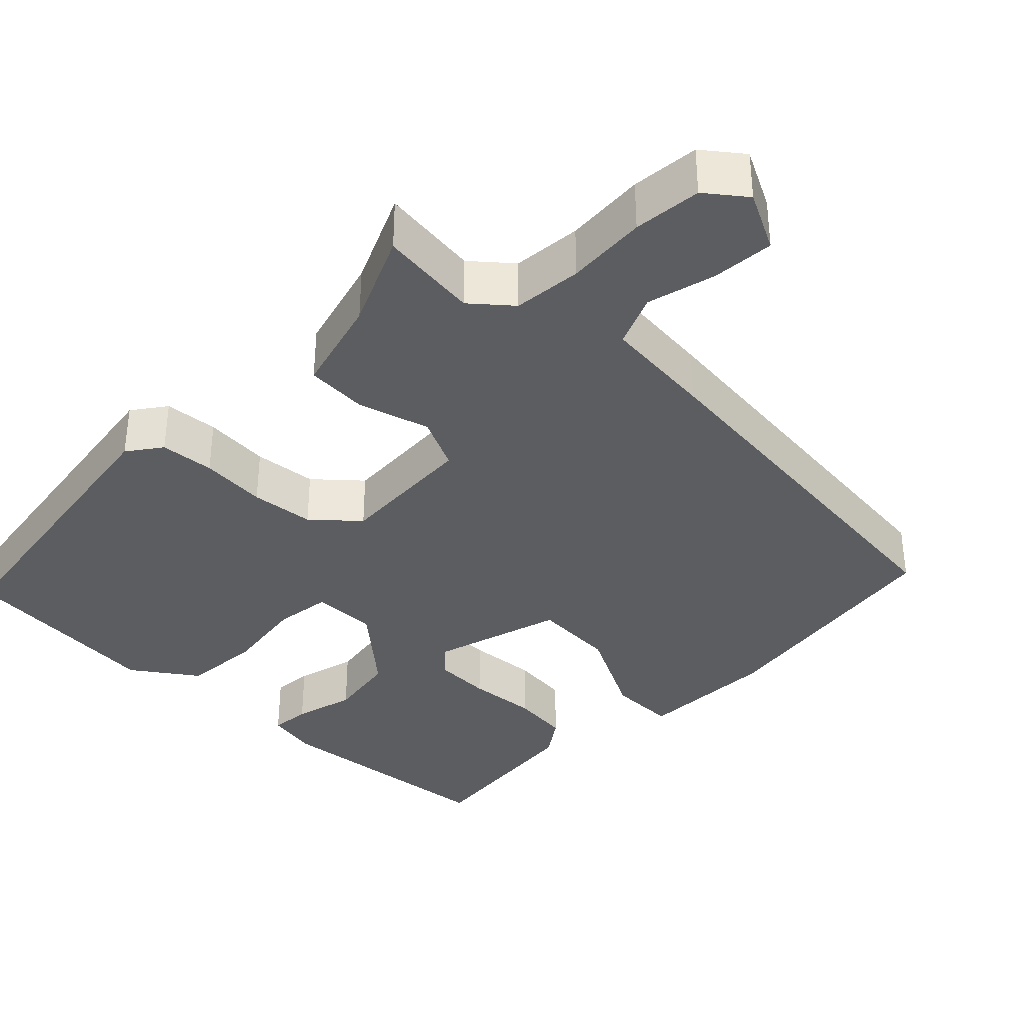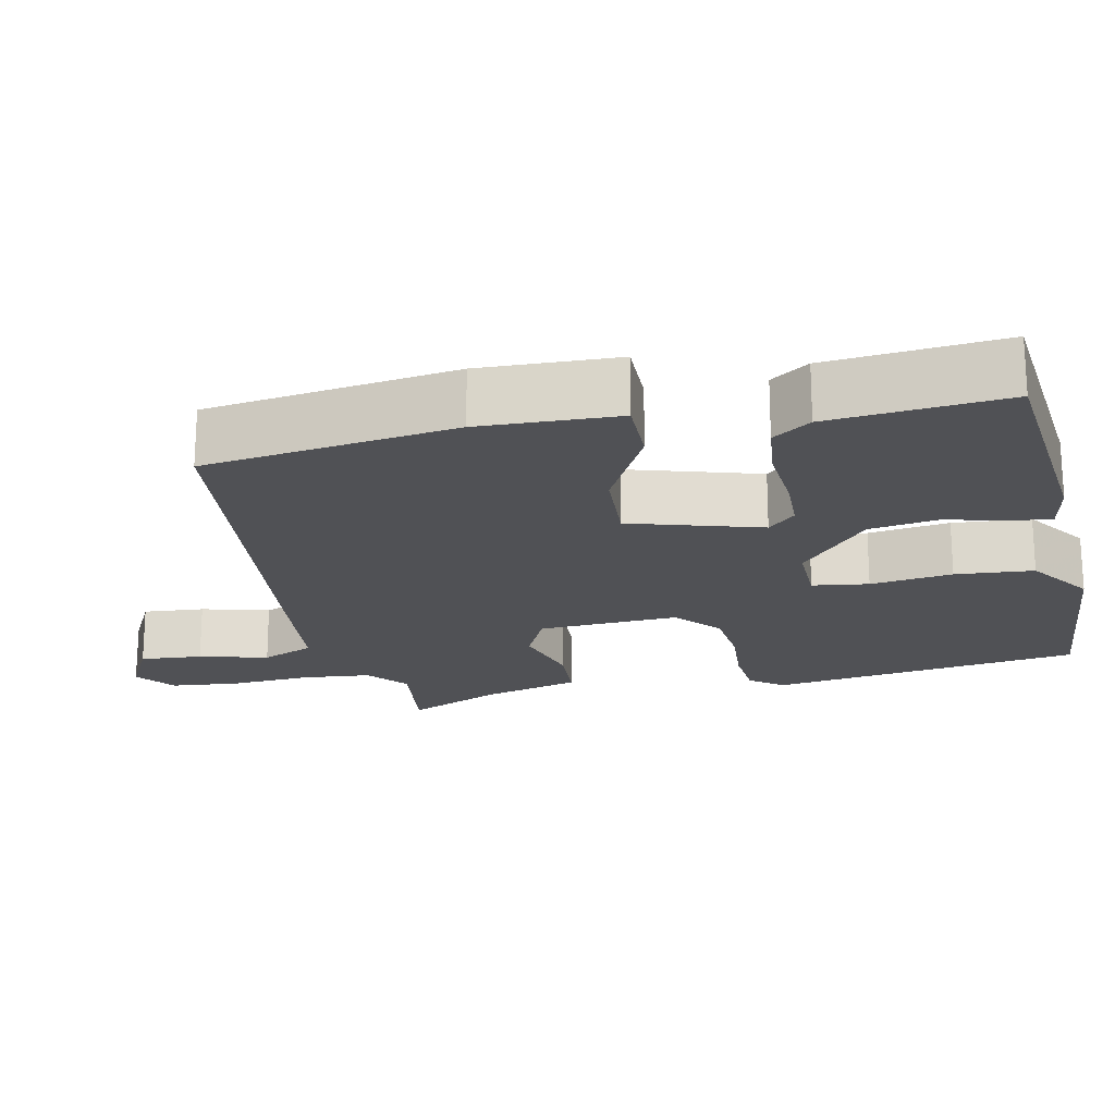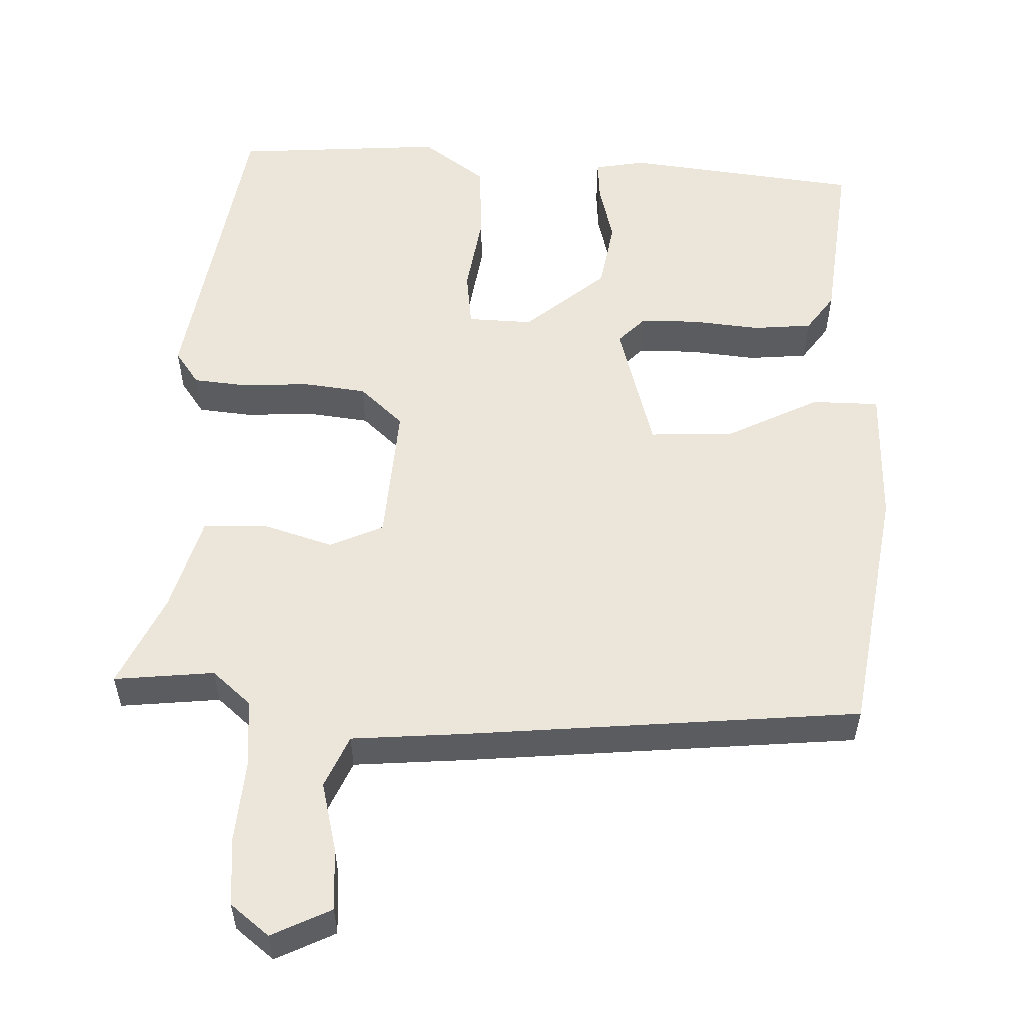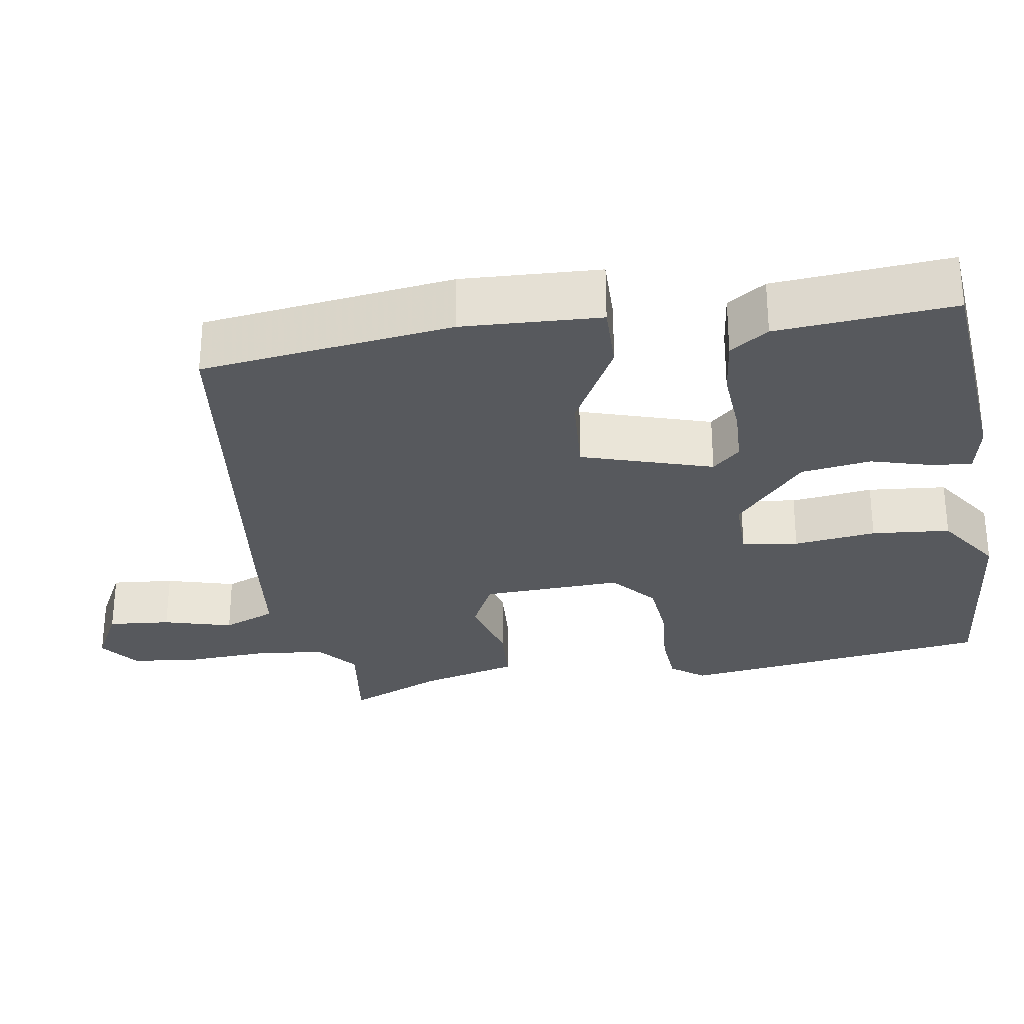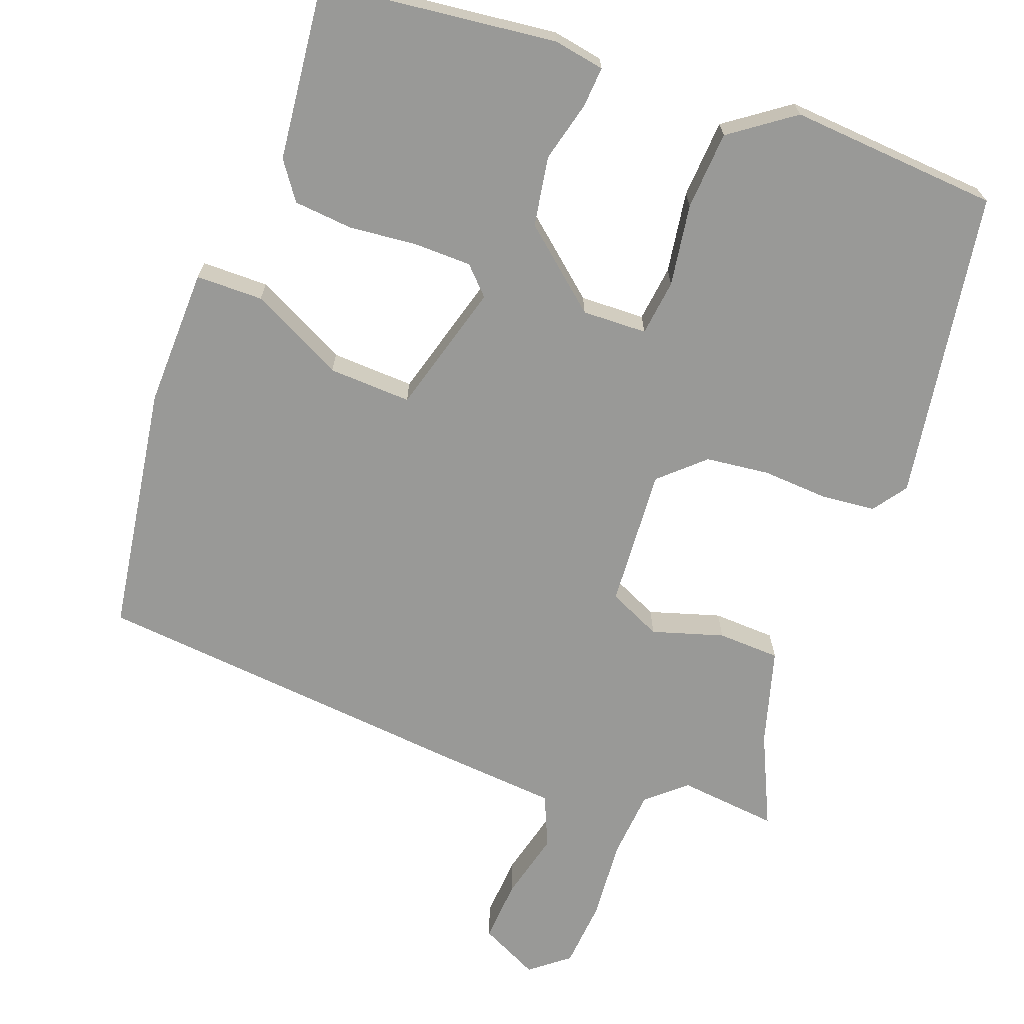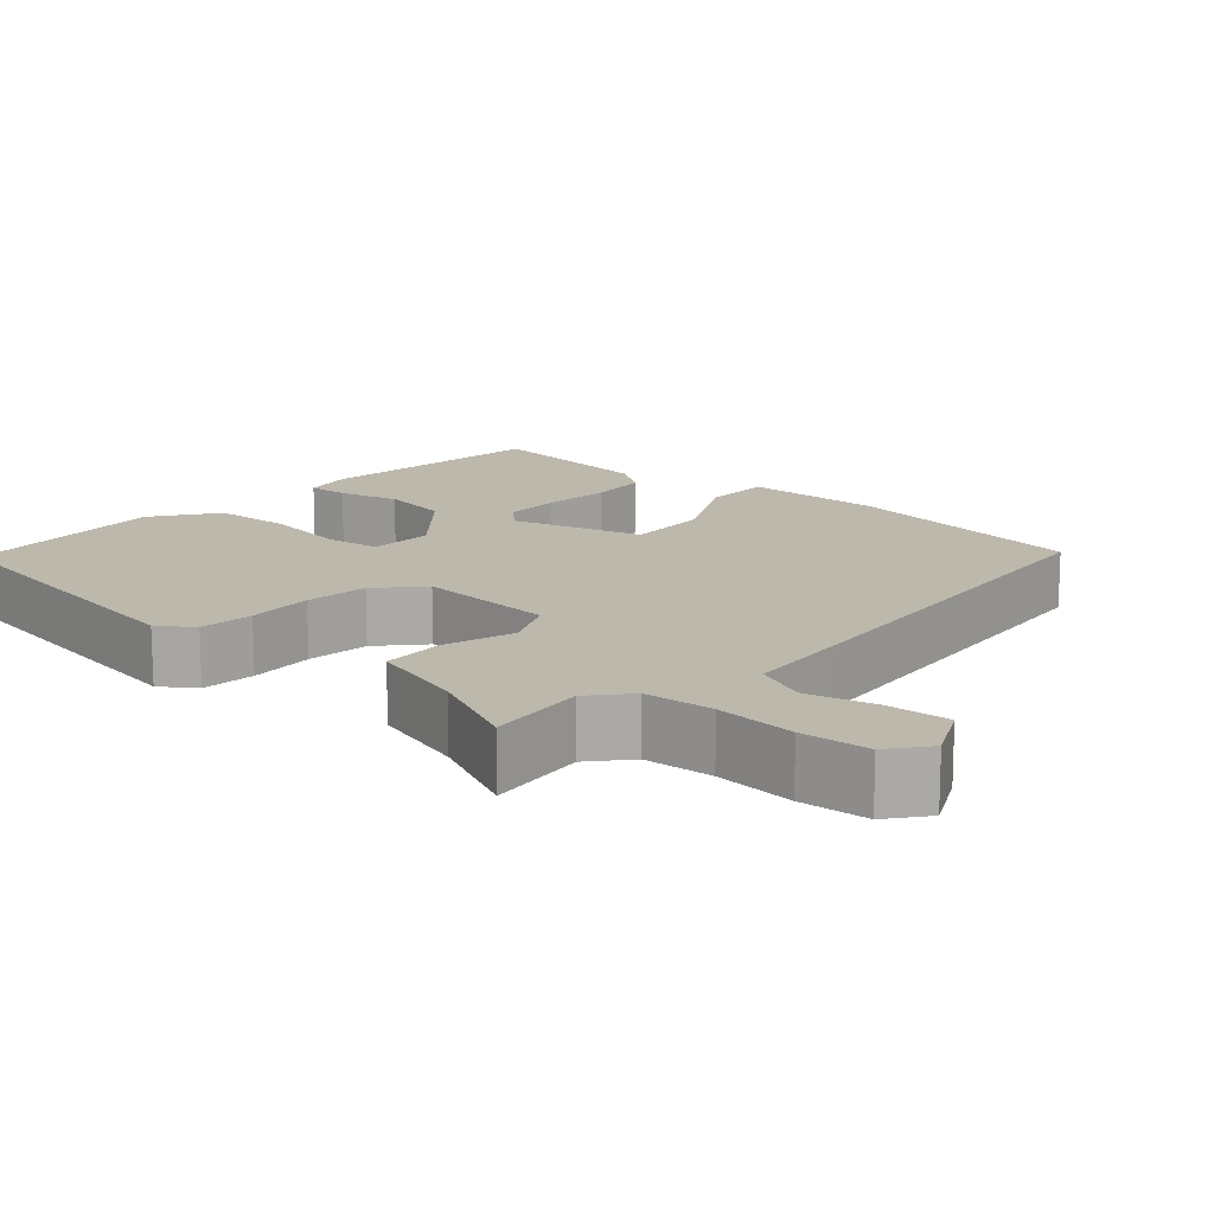
<metadata>
{"format":"obj","ext":"obj","renderer":"f3d","projection":"perspective","resolution":1024,"background":"white","views":[{"elev":-36.2,"azim":134.0,"up":"+Y"},{"elev":-20.2,"azim":-79.7,"up":"+Y"},{"elev":55.1,"azim":-178.8,"up":"+Y"},{"elev":-29.5,"azim":-83.3,"up":"+Y"},{"elev":-68.8,"azim":-21.2,"up":"+Y"},{"elev":14.8,"azim":130.7,"up":"+Y"}]}
</metadata>
<code>
v 0.511 0.07 -0.468
v 0.38 0.07 -0.456
v 0.33 0.07 -0.501
v 0.324 0.07 -0.592
v 0.334 0.07 -0.698
v 0.328 0.07 -0.788
v 0.278 0.07 -0.829
v 0.2 0.07 -0.792
v 0.204 0.07 -0.71
v 0.225 0.07 -0.619
v 0.194 0.07 -0.551
v 0.047 0.07 -0.541
v -0.469 0.07 -0.5
v -0.525 0.07 -0.172
v -0.524 0.07 0.01
v -0.436 0.07 0.012
v -0.313 0.07 -0.048
v -0.204 0.07 -0.051
v -0.158 0.07 0.122
v -0.193 0.07 0.157
v -0.268 0.07 0.157
v -0.358 0.07 0.147
v -0.435 0.07 0.153
v -0.471 0.07 0.202
v -0.5 0.07 0.433
v -0.193 0.07 0.473
v -0.126 0.07 0.462
v -0.129 0.07 0.409
v -0.148 0.07 0.329
v -0.131 0.07 0.238
v -0.025 0.07 0.151
v 0.06 0.07 0.155
v 0.068 0.07 0.229
v 0.05 0.07 0.336
v 0.055 0.07 0.439
v 0.137 0.07 0.5
v 0.412 0.07 0.484
v 0.483 0.07 0.078
v 0.452 0.07 0.033
v 0.381 0.07 0.025
v 0.294 0.07 0.029
v 0.211 0.07 0.018
v 0.155 0.07 -0.035
v 0.17 0.07 -0.218
v 0.24 0.07 -0.249
v 0.333 0.07 -0.219
v 0.415 0.07 -0.221
v 0.453 0.07 -0.347
v 0.511 0 -0.468
v 0.38 0 -0.456
v 0.33 0 -0.501
v 0.324 0 -0.592
v 0.334 0 -0.698
v 0.328 0 -0.788
v 0.278 0 -0.829
v 0.2 0 -0.792
v 0.204 0 -0.71
v 0.225 0 -0.619
v 0.194 0 -0.551
v 0.047 0 -0.541
v -0.469 0 -0.5
v -0.525 0 -0.172
v -0.524 0 0.01
v -0.436 0 0.012
v -0.313 0 -0.048
v -0.204 0 -0.051
v -0.158 0 0.122
v -0.193 0 0.157
v -0.268 0 0.157
v -0.358 0 0.147
v -0.435 0 0.153
v -0.471 0 0.202
v -0.5 0 0.433
v -0.193 0 0.473
v -0.126 0 0.462
v -0.129 0 0.409
v -0.148 0 0.329
v -0.131 0 0.238
v -0.025 0 0.151
v 0.06 0 0.155
v 0.068 0 0.229
v 0.05 0 0.336
v 0.055 0 0.439
v 0.137 0 0.5
v 0.412 0 0.484
v 0.483 0 0.078
v 0.452 0 0.033
v 0.381 0 0.025
v 0.294 0 0.029
v 0.211 0 0.018
v 0.155 0 -0.035
v 0.17 0 -0.218
v 0.24 0 -0.249
v 0.333 0 -0.219
v 0.415 0 -0.221
v 0.453 0 -0.347
f 45 46 47 48
f 48 1 2
f 45 48 2
f 44 45 2
f 39 40 41
f 38 39 41
f 37 38 41
f 36 37 41
f 35 36 41
f 34 35 41
f 33 34 41
f 32 33 41 42
f 31 32 42 43
f 27 28 29
f 26 27 29
f 25 26 29
f 24 25 29
f 23 24 29
f 22 23 29
f 21 22 29
f 20 21 29 30
f 30 31 43
f 20 30 43
f 19 20 43
f 15 16 17
f 14 15 17
f 13 14 17
f 12 13 17
f 11 12 17
f 11 17 18
f 8 9 10
f 7 8 10
f 6 7 10
f 5 6 10
f 4 5 10
f 3 4 10 11
f 11 18 19
f 3 11 19
f 2 3 19
f 44 2 19
f 19 43 44
f 96 95 94 93
f 50 49 96
f 50 96 93
f 50 93 92
f 89 88 87
f 89 87 86
f 89 86 85
f 89 85 84
f 89 84 83
f 89 83 82
f 89 82 81
f 90 89 81 80
f 91 90 80 79
f 77 76 75
f 77 75 74
f 77 74 73
f 77 73 72
f 77 72 71
f 77 71 70
f 77 70 69
f 78 77 69 68
f 91 79 78
f 91 78 68
f 91 68 67
f 65 64 63
f 65 63 62
f 65 62 61
f 65 61 60
f 65 60 59
f 66 65 59
f 58 57 56
f 58 56 55
f 58 55 54
f 58 54 53
f 58 53 52
f 59 58 52 51
f 67 66 59
f 67 59 51
f 67 51 50
f 67 50 92
f 92 91 67
f 1 49 50 2
f 2 50 51 3
f 3 51 52 4
f 4 52 53 5
f 5 53 54 6
f 6 54 55 7
f 7 55 56 8
f 8 56 57 9
f 9 57 58 10
f 10 58 59 11
f 11 59 60 12
f 12 60 61 13
f 13 61 62 14
f 14 62 63 15
f 15 63 64 16
f 16 64 65 17
f 17 65 66 18
f 18 66 67 19
f 19 67 68 20
f 20 68 69 21
f 21 69 70 22
f 22 70 71 23
f 23 71 72 24
f 24 72 73 25
f 25 73 74 26
f 26 74 75 27
f 27 75 76 28
f 28 76 77 29
f 29 77 78 30
f 30 78 79 31
f 31 79 80 32
f 32 80 81 33
f 33 81 82 34
f 34 82 83 35
f 35 83 84 36
f 36 84 85 37
f 37 85 86 38
f 38 86 87 39
f 39 87 88 40
f 40 88 89 41
f 41 89 90 42
f 42 90 91 43
f 43 91 92 44
f 44 92 93 45
f 45 93 94 46
f 46 94 95 47
f 47 95 96 48
f 48 96 49 1

</code>
